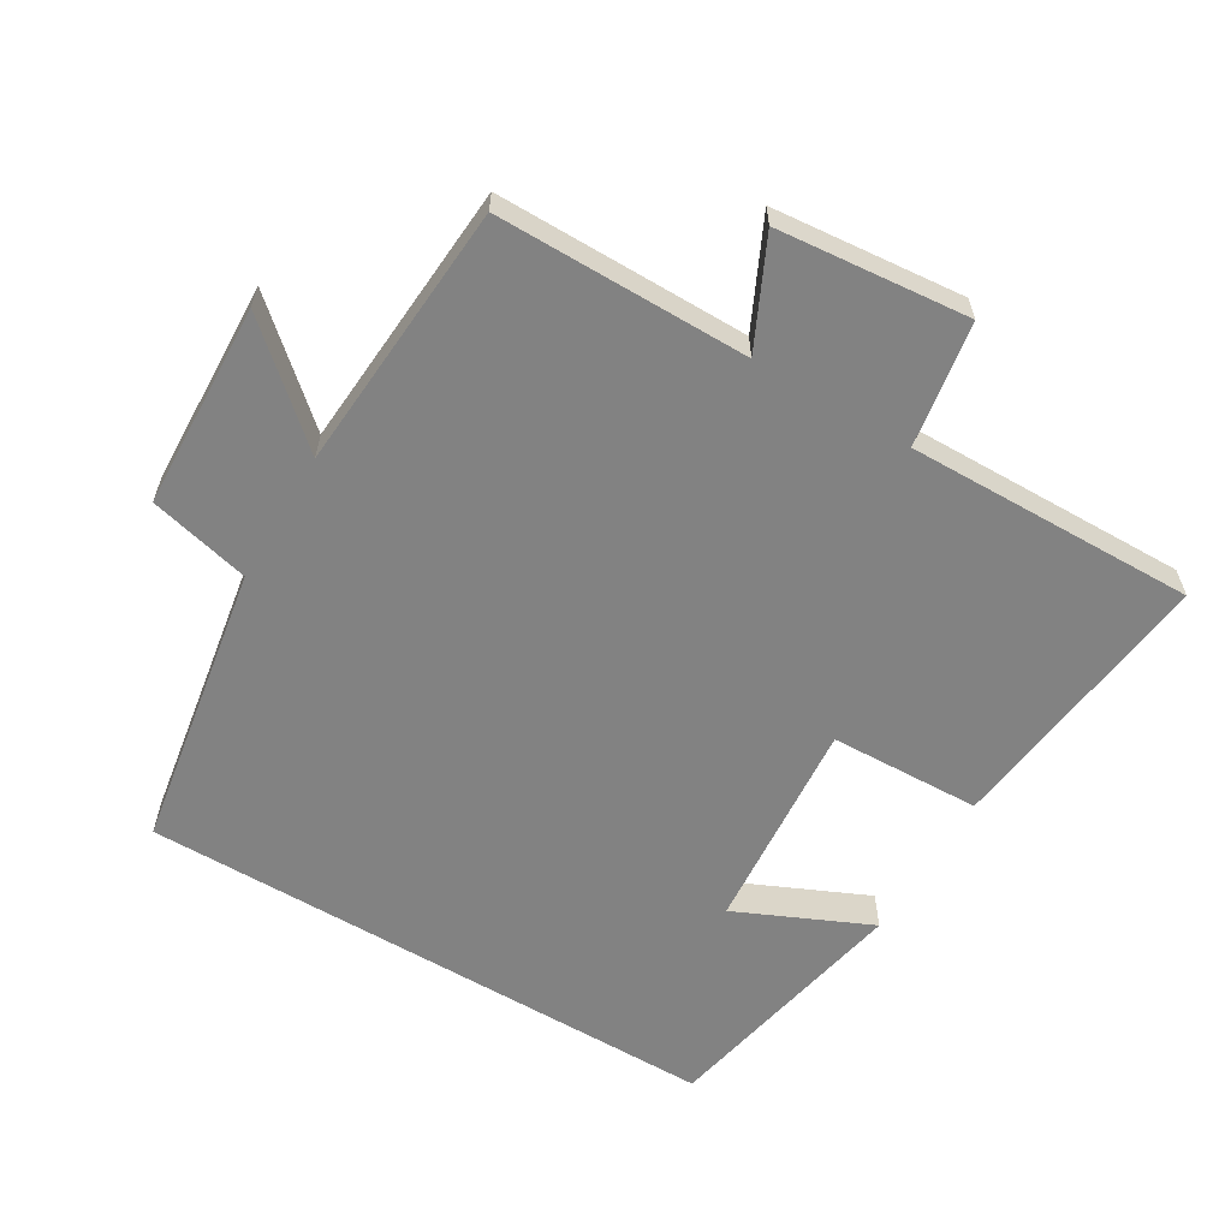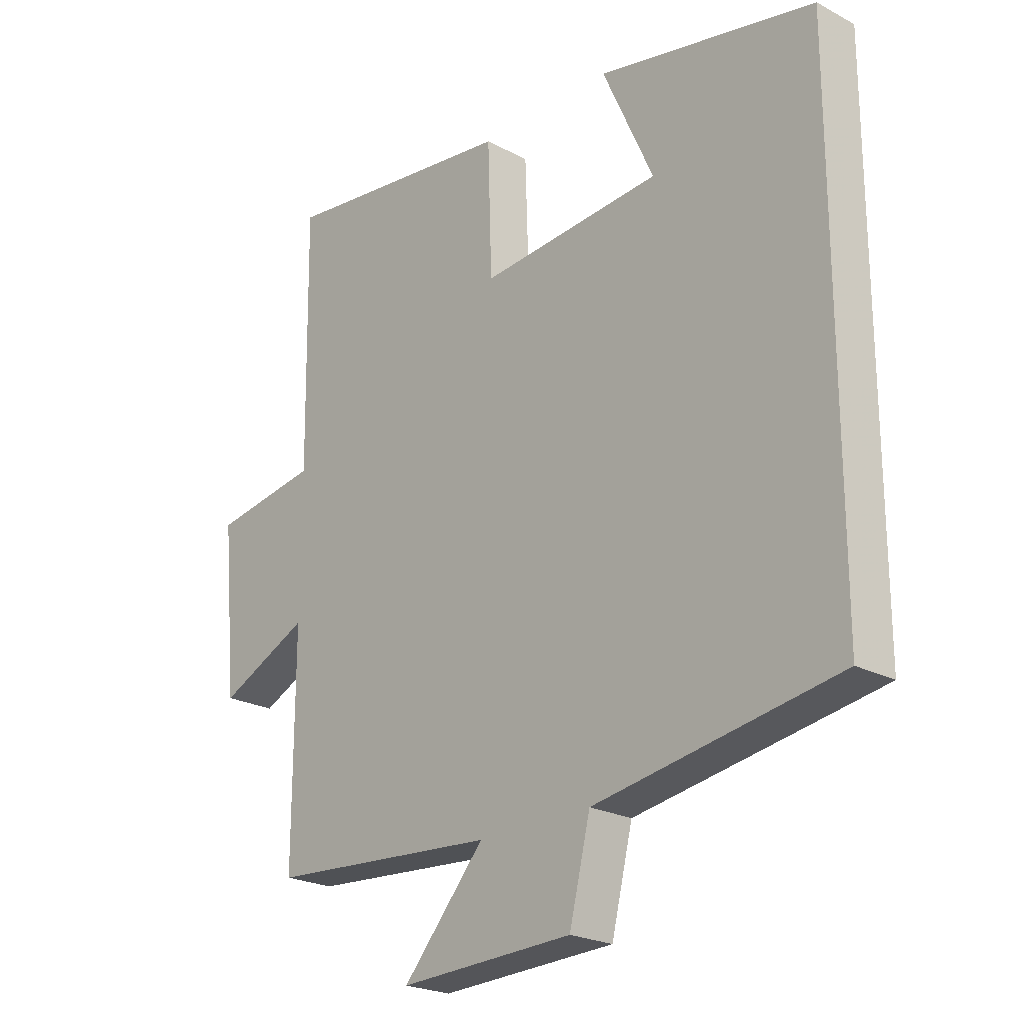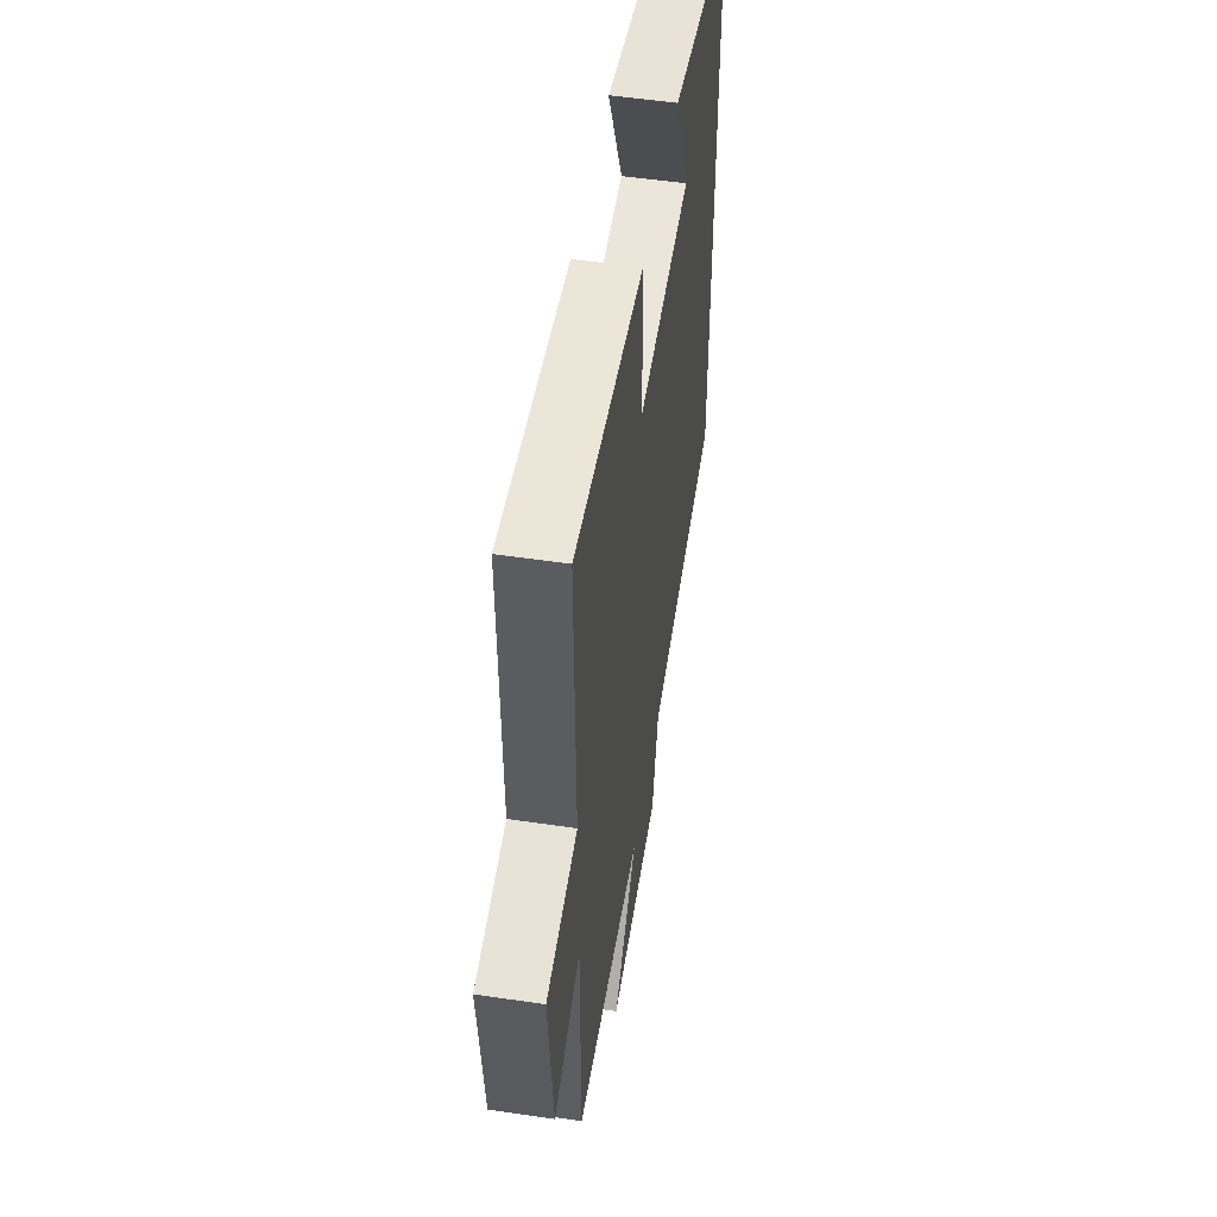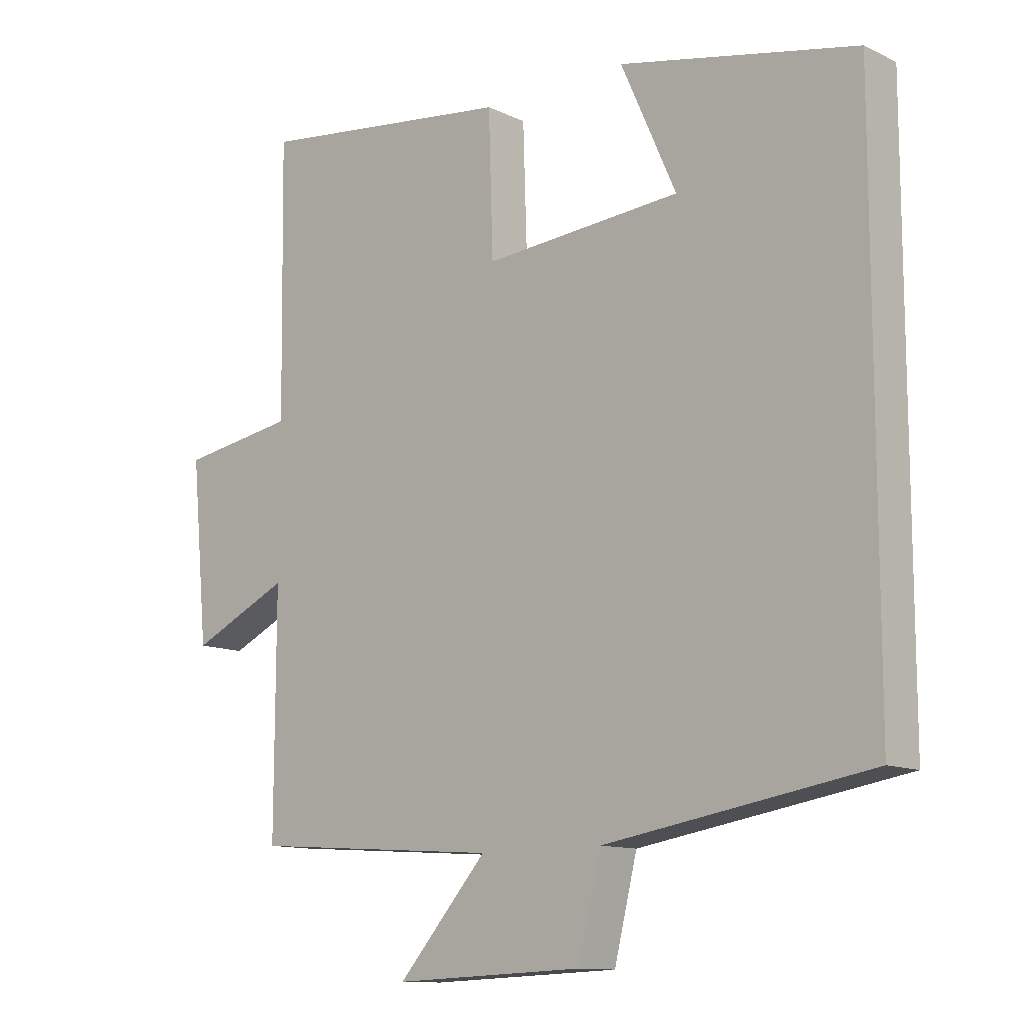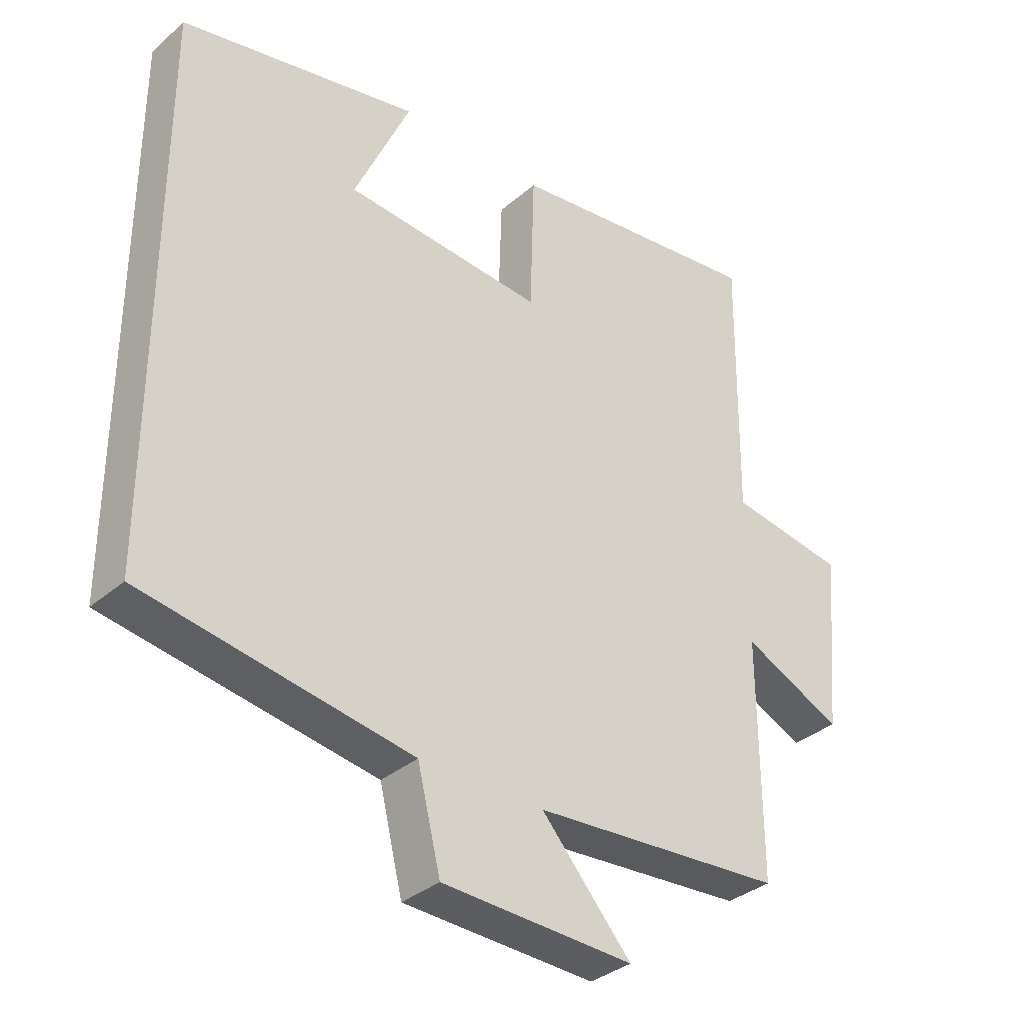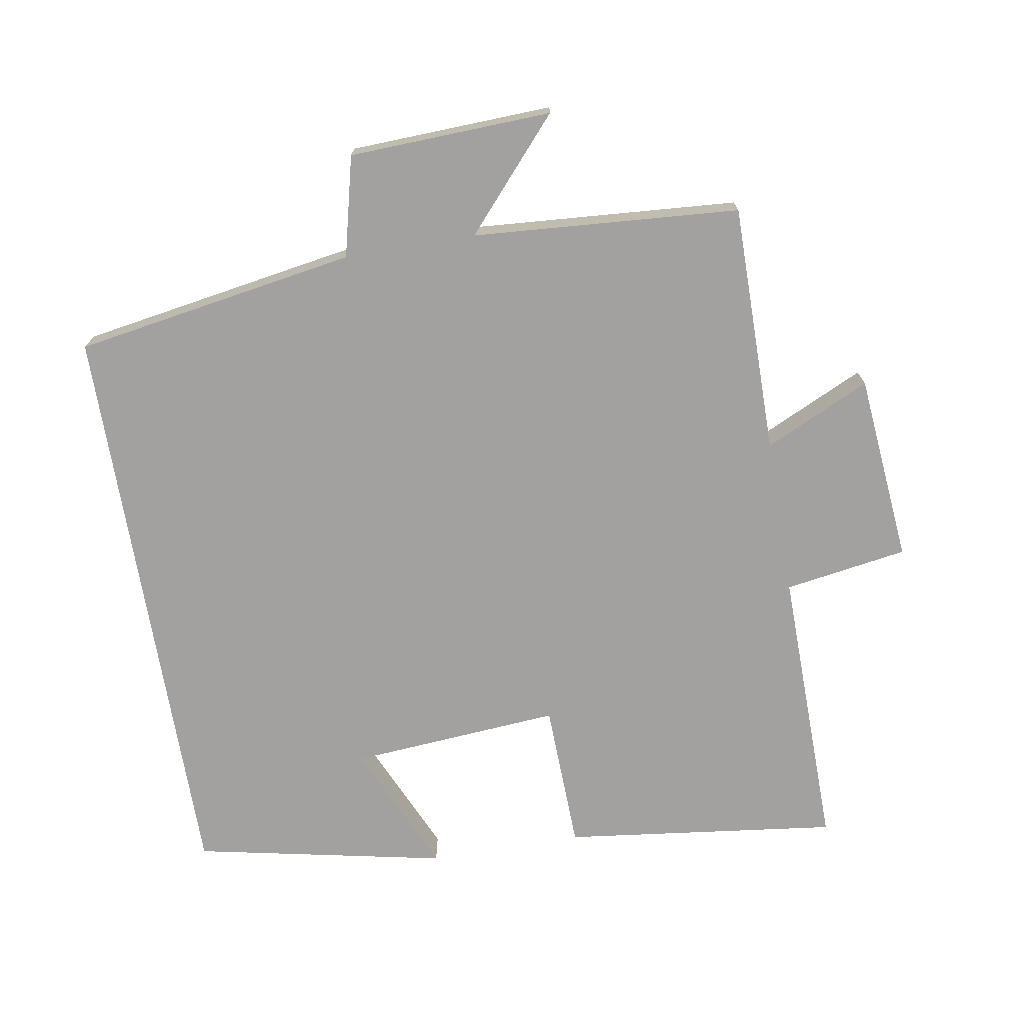
<metadata>
{"format":"obj","ext":"obj","renderer":"f3d","projection":"perspective","resolution":1024,"background":"white","views":[{"elev":-60.7,"azim":-120.7,"up":"+Y"},{"elev":-23.0,"azim":47.8,"up":"+Z"},{"elev":52.5,"azim":-80.9,"up":"+Z"},{"elev":-11.8,"azim":41.7,"up":"+Z"},{"elev":-34.5,"azim":138.9,"up":"+Z"},{"elev":-72.3,"azim":-170.4,"up":"+Y"}]}
</metadata>
<code>
v -0.501 0.07 -0.472
v -0.5 0.07 -0.105
v -0.655 0.07 -0.178
v -0.681 0.07 0.1
v -0.5 0.07 0.129
v -0.506 0.07 0.55
v -0.101 0.07 0.5
v -0.094 0.07 0.281
v 0.216 0.07 0.305
v 0.129 0.07 0.5
v 0.5 0.07 0.424
v 0.5 0.07 -0.431
v 0.085 0.07 -0.5
v 0.049 0.07 -0.647
v -0.249 0.07 -0.659
v -0.109 0.07 -0.5
v -0.501 0 -0.472
v -0.5 0 -0.105
v -0.655 0 -0.178
v -0.681 0 0.1
v -0.5 0 0.129
v -0.506 0 0.55
v -0.101 0 0.5
v -0.094 0 0.281
v 0.216 0 0.305
v 0.129 0 0.5
v 0.5 0 0.424
v 0.5 0 -0.431
v 0.085 0 -0.5
v 0.049 0 -0.647
v -0.249 0 -0.659
v -0.109 0 -0.5
f 13 14 15 16
f 13 16 1 2
f 12 13 2
f 11 12 2
f 9 10 11
f 9 11 2 3
f 8 9 3
f 5 6 7 8
f 5 8 3
f 3 4 5
f 32 31 30 29
f 18 17 32 29
f 18 29 28
f 18 28 27
f 27 26 25
f 19 18 27 25
f 19 25 24
f 24 23 22 21
f 19 24 21
f 21 20 19
f 1 17 18 2
f 2 18 19 3
f 3 19 20 4
f 4 20 21 5
f 5 21 22 6
f 6 22 23 7
f 7 23 24 8
f 8 24 25 9
f 9 25 26 10
f 10 26 27 11
f 11 27 28 12
f 12 28 29 13
f 13 29 30 14
f 14 30 31 15
f 15 31 32 16
f 16 32 17 1

</code>
